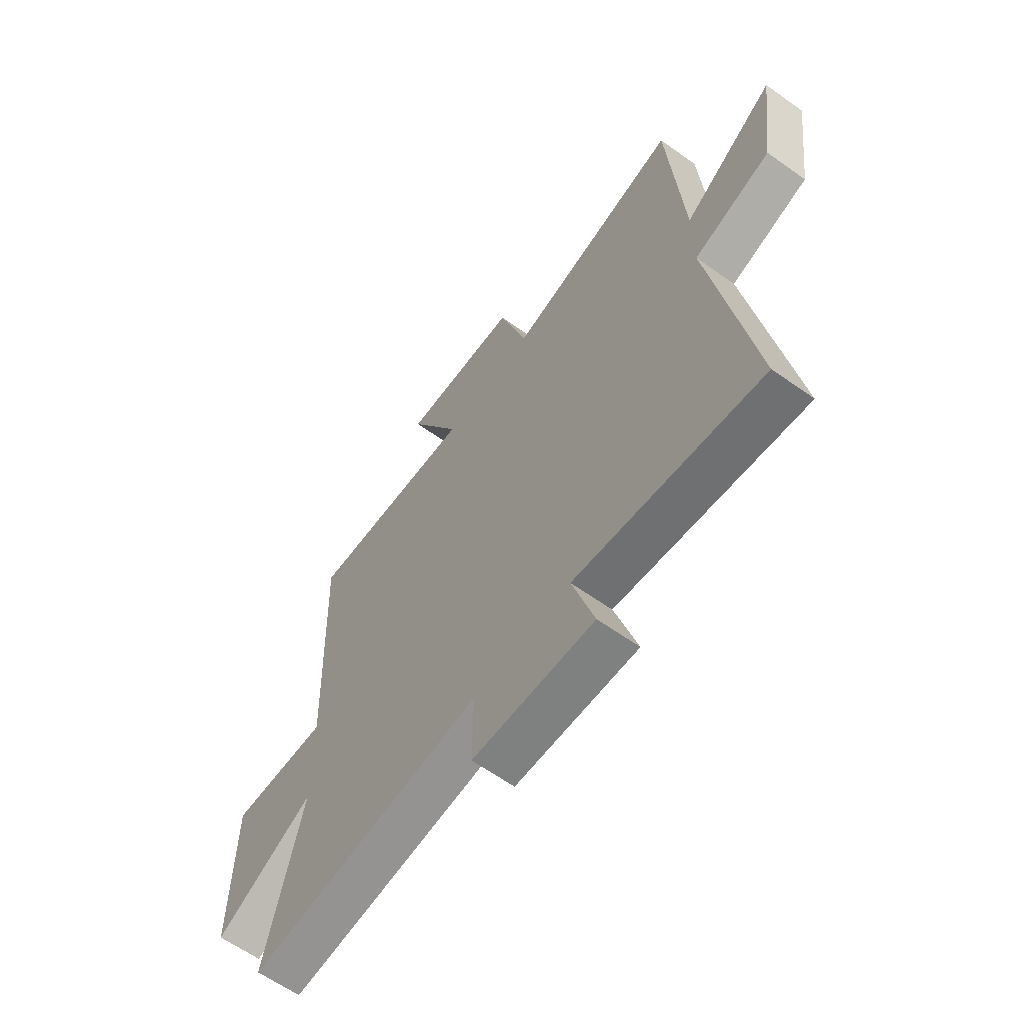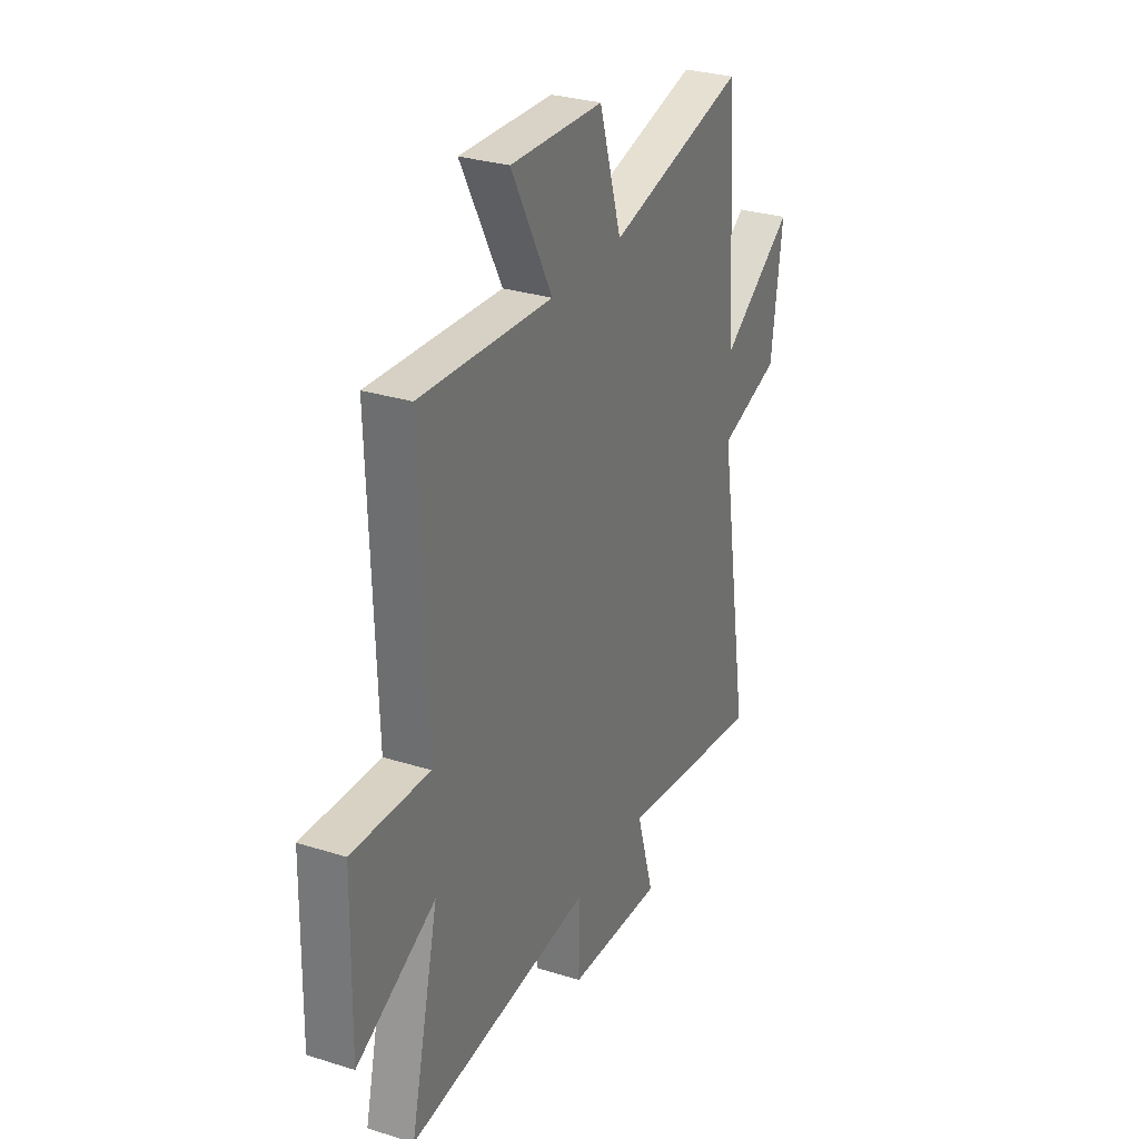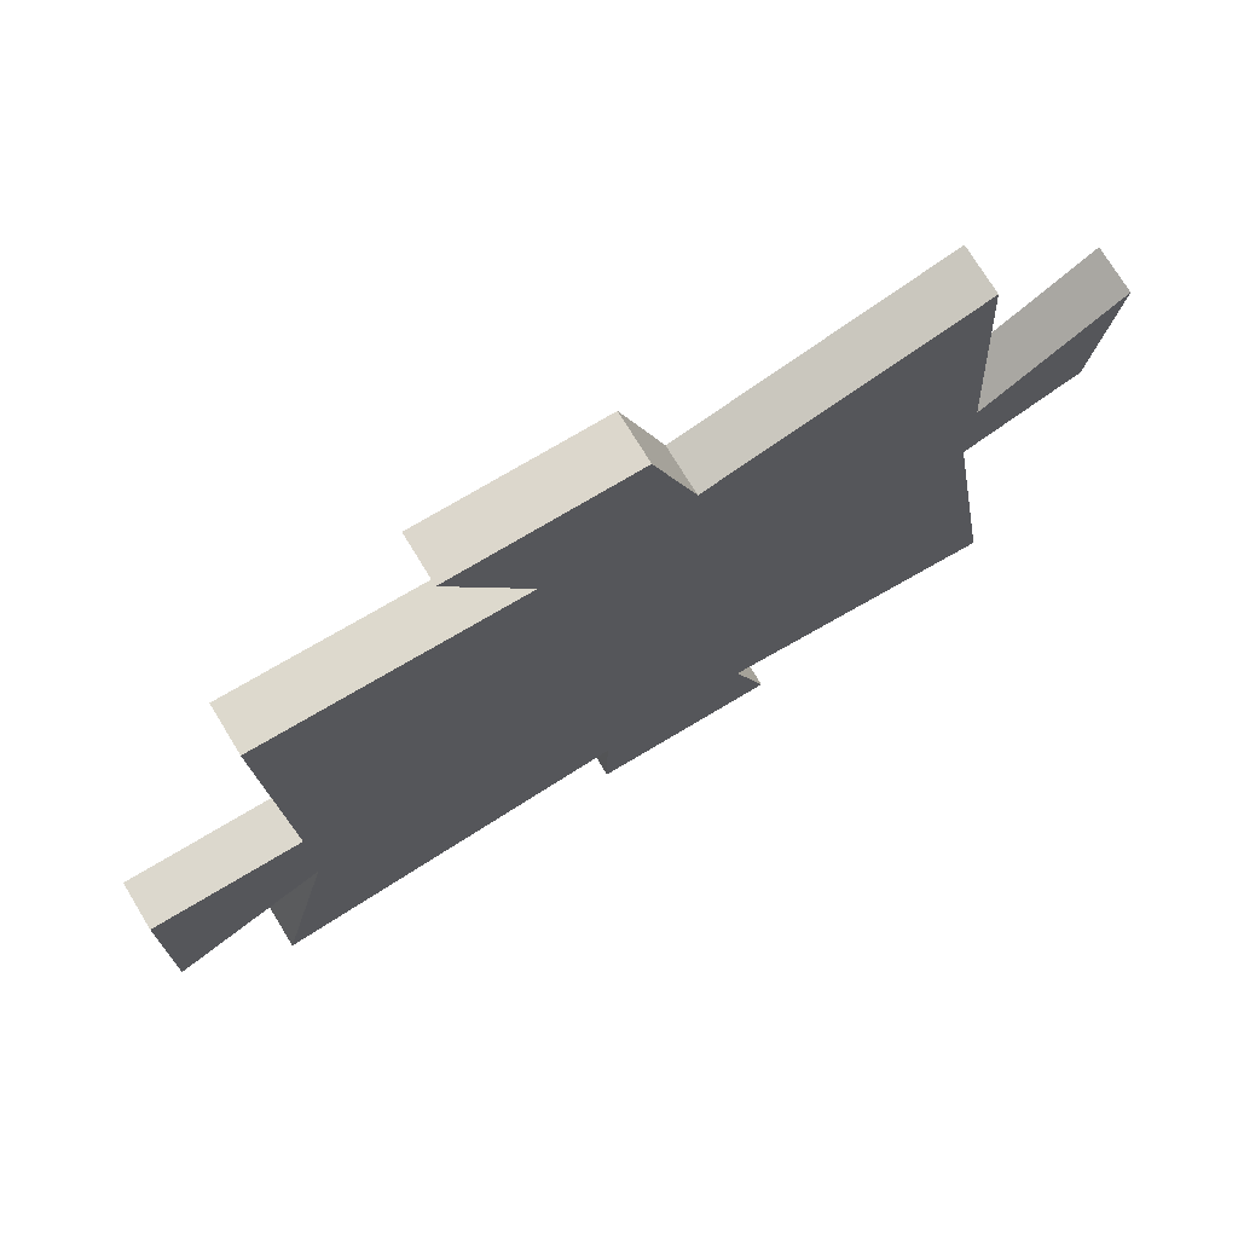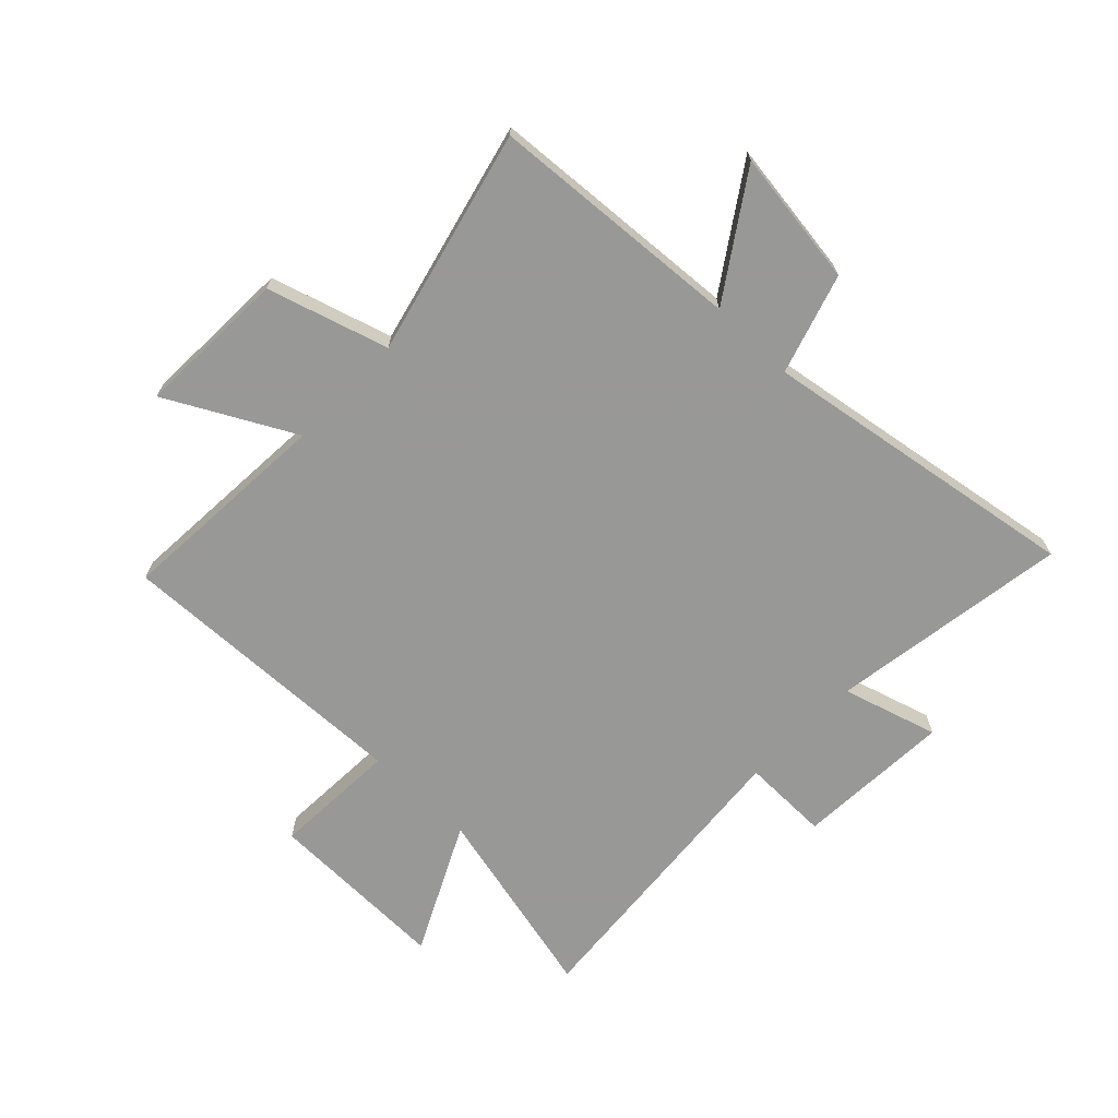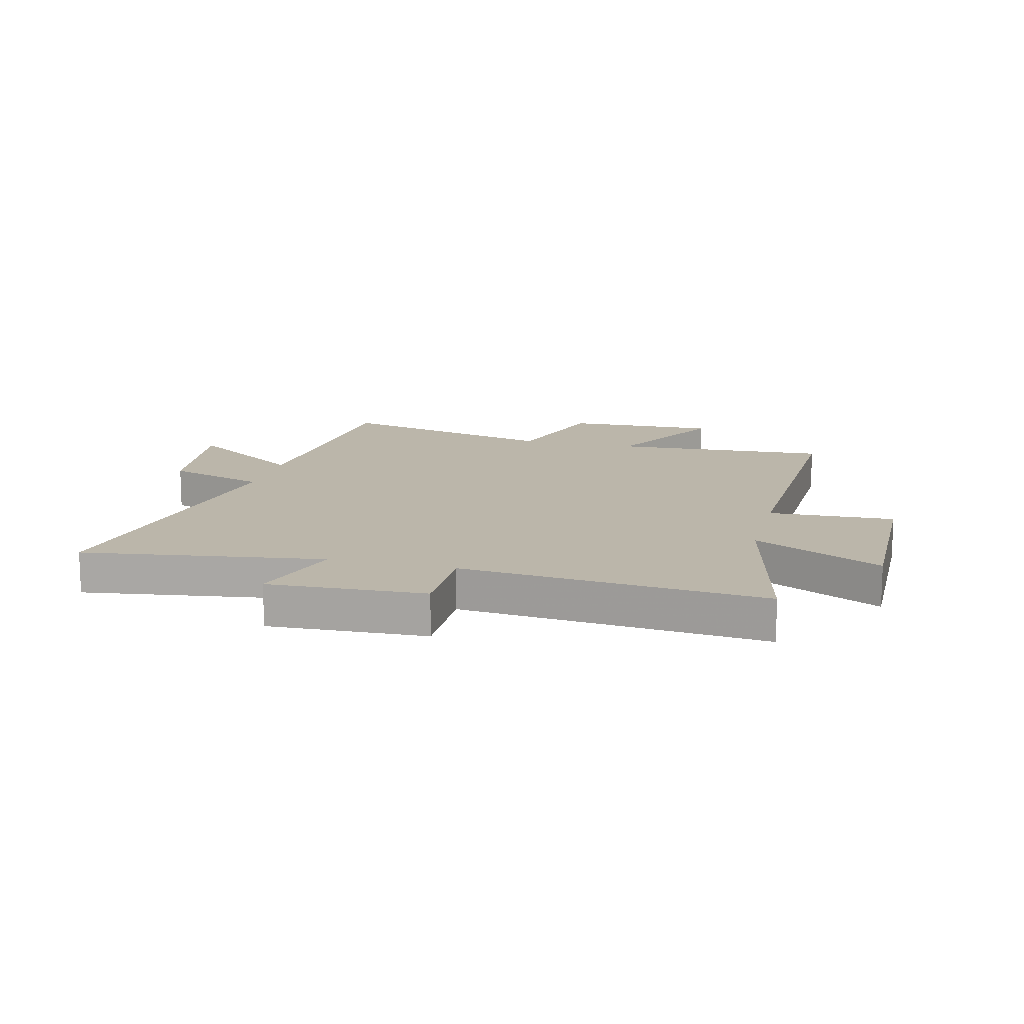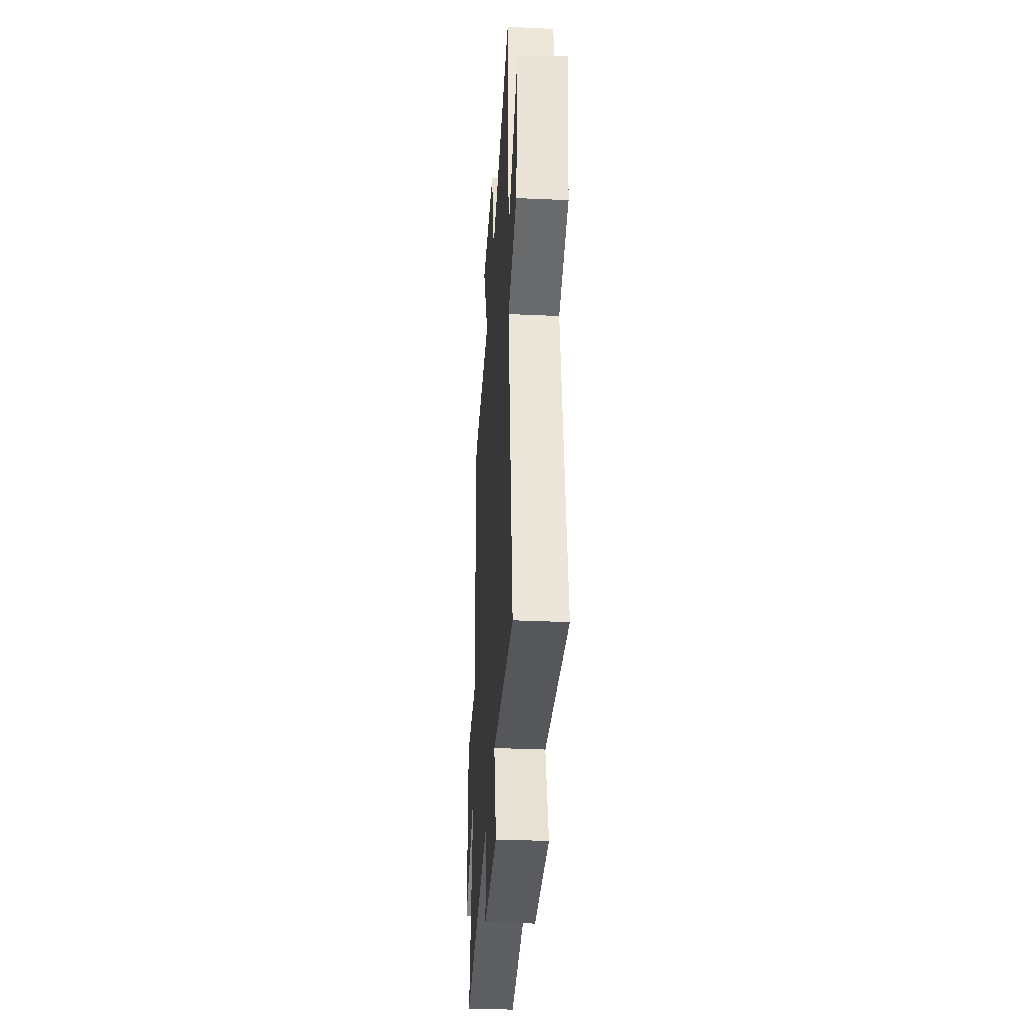
<metadata>
{"format":"obj","ext":"obj","renderer":"f3d","projection":"perspective","resolution":1024,"background":"white","views":[{"elev":-62.5,"azim":54.2,"up":"+Z"},{"elev":29.8,"azim":-65.3,"up":"+Z"},{"elev":74.4,"azim":-31.4,"up":"+Z"},{"elev":-68.5,"azim":46.0,"up":"+Y"},{"elev":14.0,"azim":-165.6,"up":"+Y"},{"elev":-35.4,"azim":86.6,"up":"+Z"}]}
</metadata>
<code>
v -0.582 0.07 -0.547
v -0.5 0.07 -0.2
v -0.726 0.07 -0.312
v -0.72 0.07 0.01
v -0.5 0.07 0
v -0.518 0.07 0.524
v -0.138 0.07 0.5
v -0.256 0.07 0.721
v 0.01 0.07 0.711
v 0.074 0.07 0.5
v 0.468 0.07 0.597
v 0.5 0.07 0.153
v 0.707 0.07 0.292
v 0.675 0.07 0.054
v 0.5 0.07 -0.001
v 0.592 0.07 -0.563
v 0.172 0.07 -0.5
v 0.222 0.07 -0.667
v -0.052 0.07 -0.653
v -0.05 0.07 -0.5
v -0.582 0 -0.547
v -0.5 0 -0.2
v -0.726 0 -0.312
v -0.72 0 0.01
v -0.5 0 0
v -0.518 0 0.524
v -0.138 0 0.5
v -0.256 0 0.721
v 0.01 0 0.711
v 0.074 0 0.5
v 0.468 0 0.597
v 0.5 0 0.153
v 0.707 0 0.292
v 0.675 0 0.054
v 0.5 0 -0.001
v 0.592 0 -0.563
v 0.172 0 -0.5
v 0.222 0 -0.667
v -0.052 0 -0.653
v -0.05 0 -0.5
f 17 18 19 20
f 15 16 17
f 15 17 20
f 12 13 14 15
f 20 1 2
f 15 20 2
f 12 15 2
f 11 12 2
f 10 11 2
f 7 8 9 10
f 5 6 7
f 5 7 10 2
f 2 3 4 5
f 40 39 38 37
f 37 36 35
f 40 37 35
f 35 34 33 32
f 22 21 40
f 22 40 35
f 22 35 32
f 22 32 31
f 22 31 30
f 30 29 28 27
f 27 26 25
f 22 30 27 25
f 25 24 23 22
f 1 21 22 2
f 2 22 23 3
f 3 23 24 4
f 4 24 25 5
f 5 25 26 6
f 6 26 27 7
f 7 27 28 8
f 8 28 29 9
f 9 29 30 10
f 10 30 31 11
f 11 31 32 12
f 12 32 33 13
f 13 33 34 14
f 14 34 35 15
f 15 35 36 16
f 16 36 37 17
f 17 37 38 18
f 18 38 39 19
f 19 39 40 20
f 20 40 21 1

</code>
